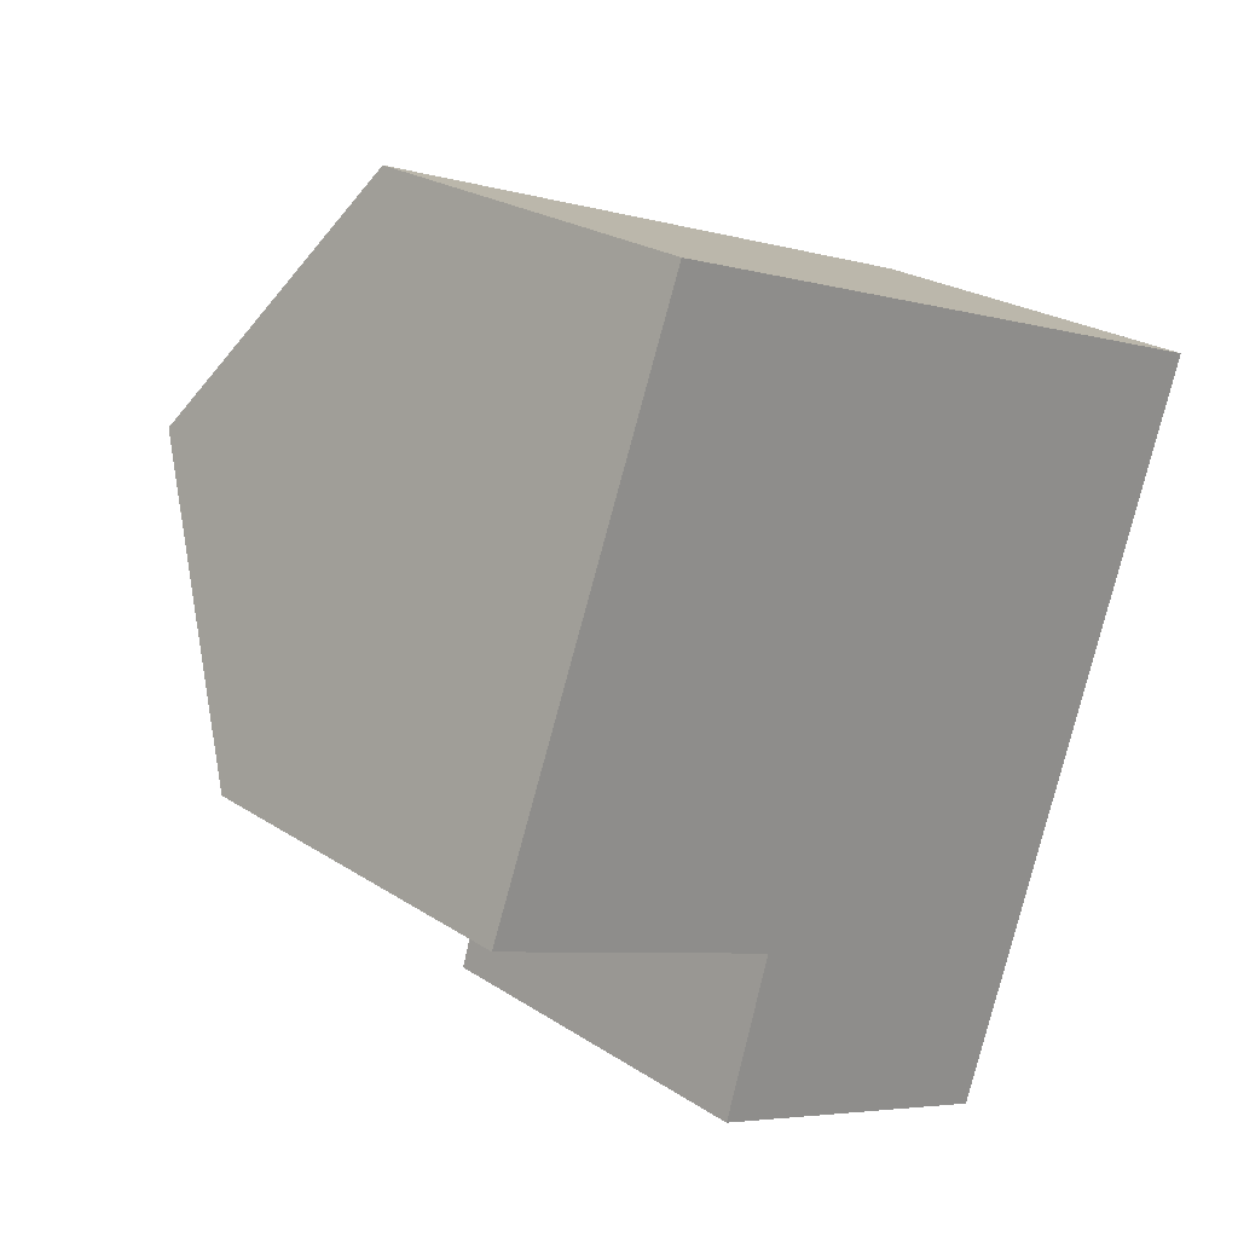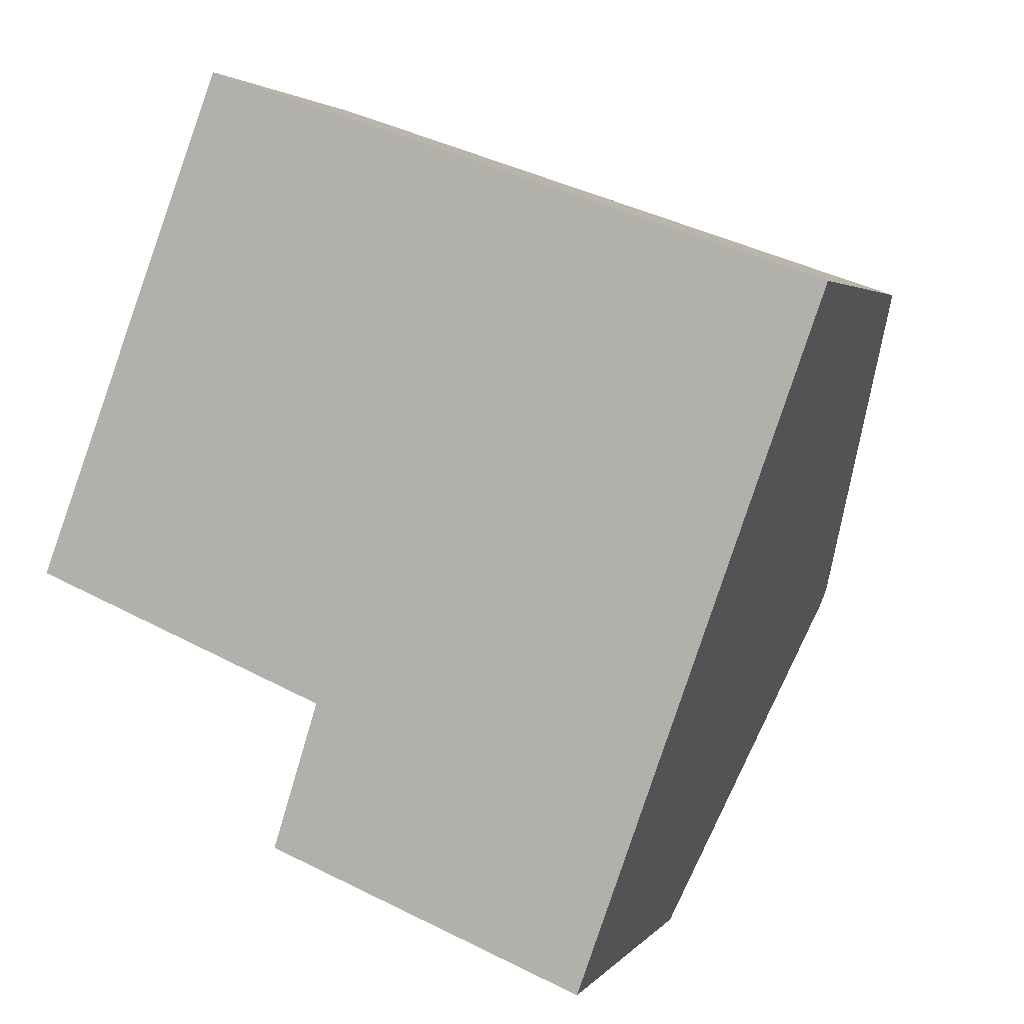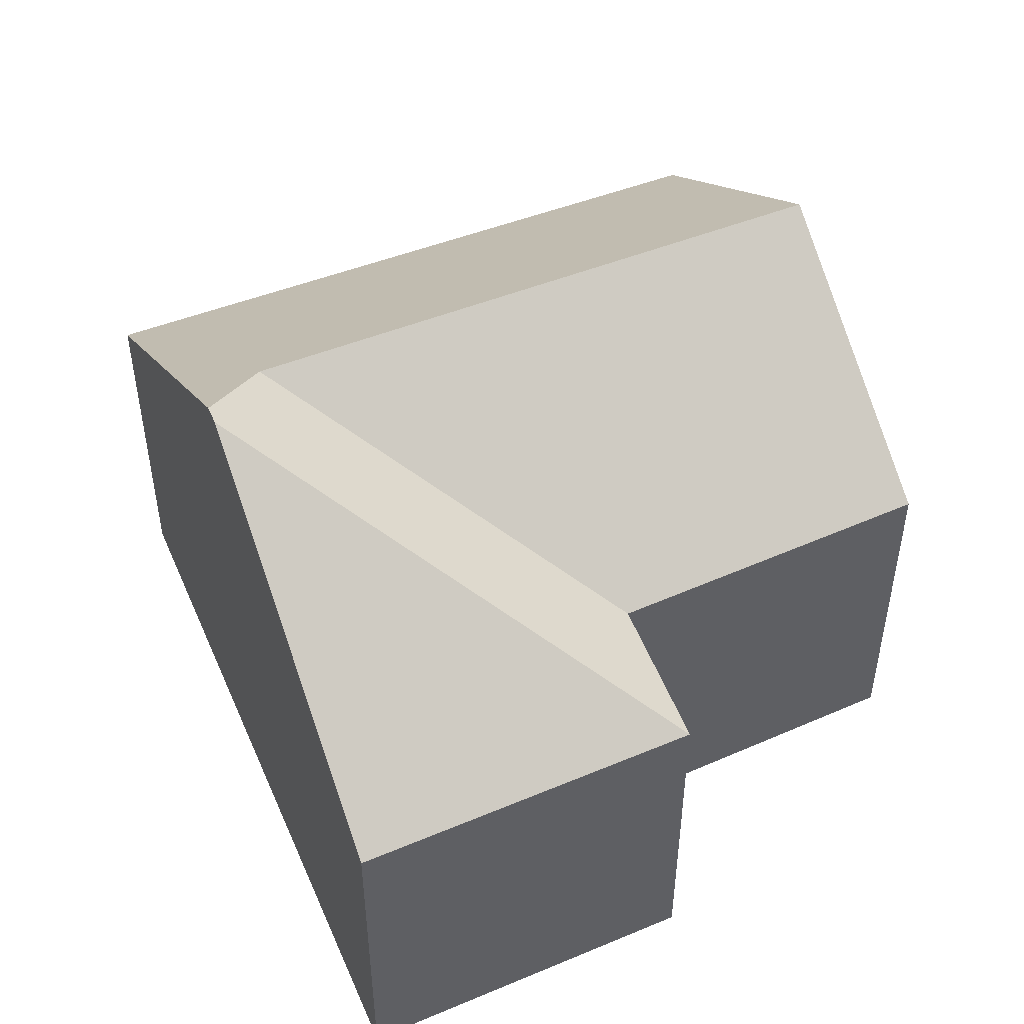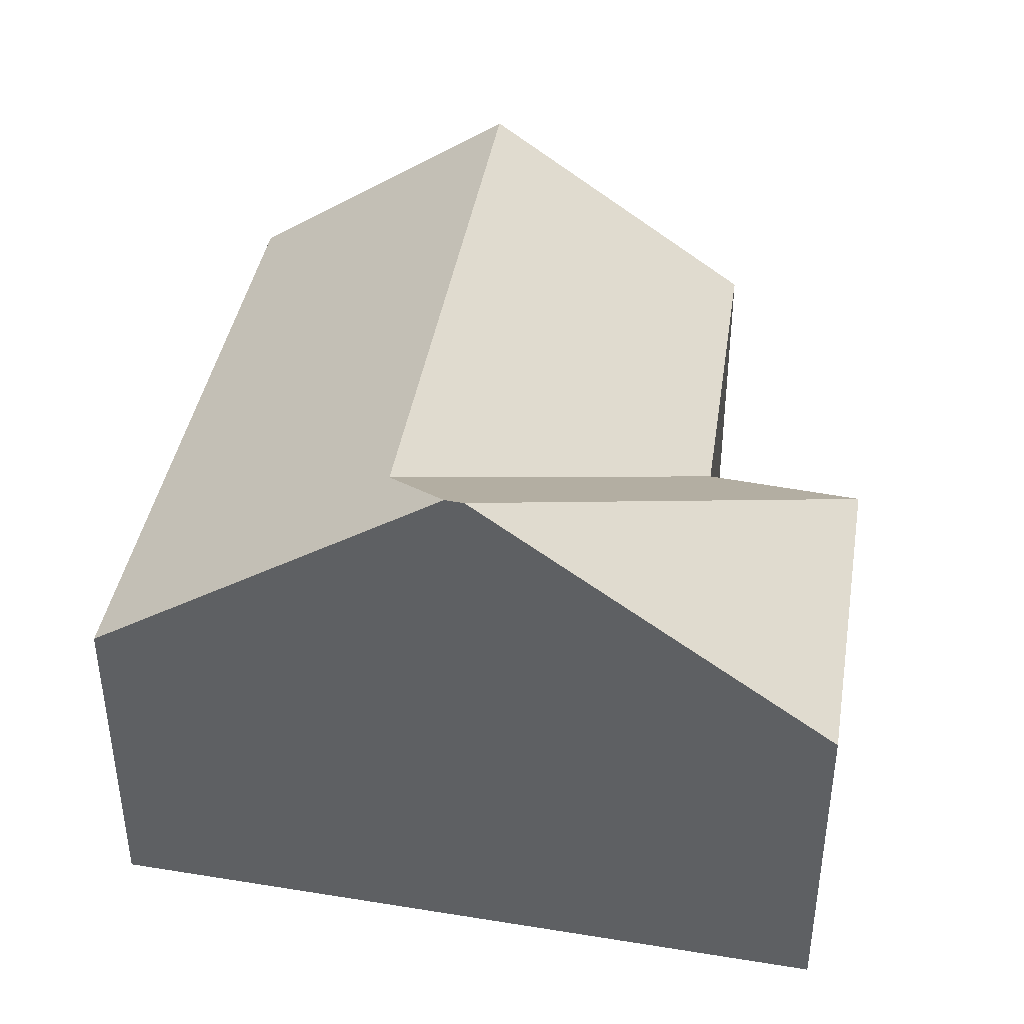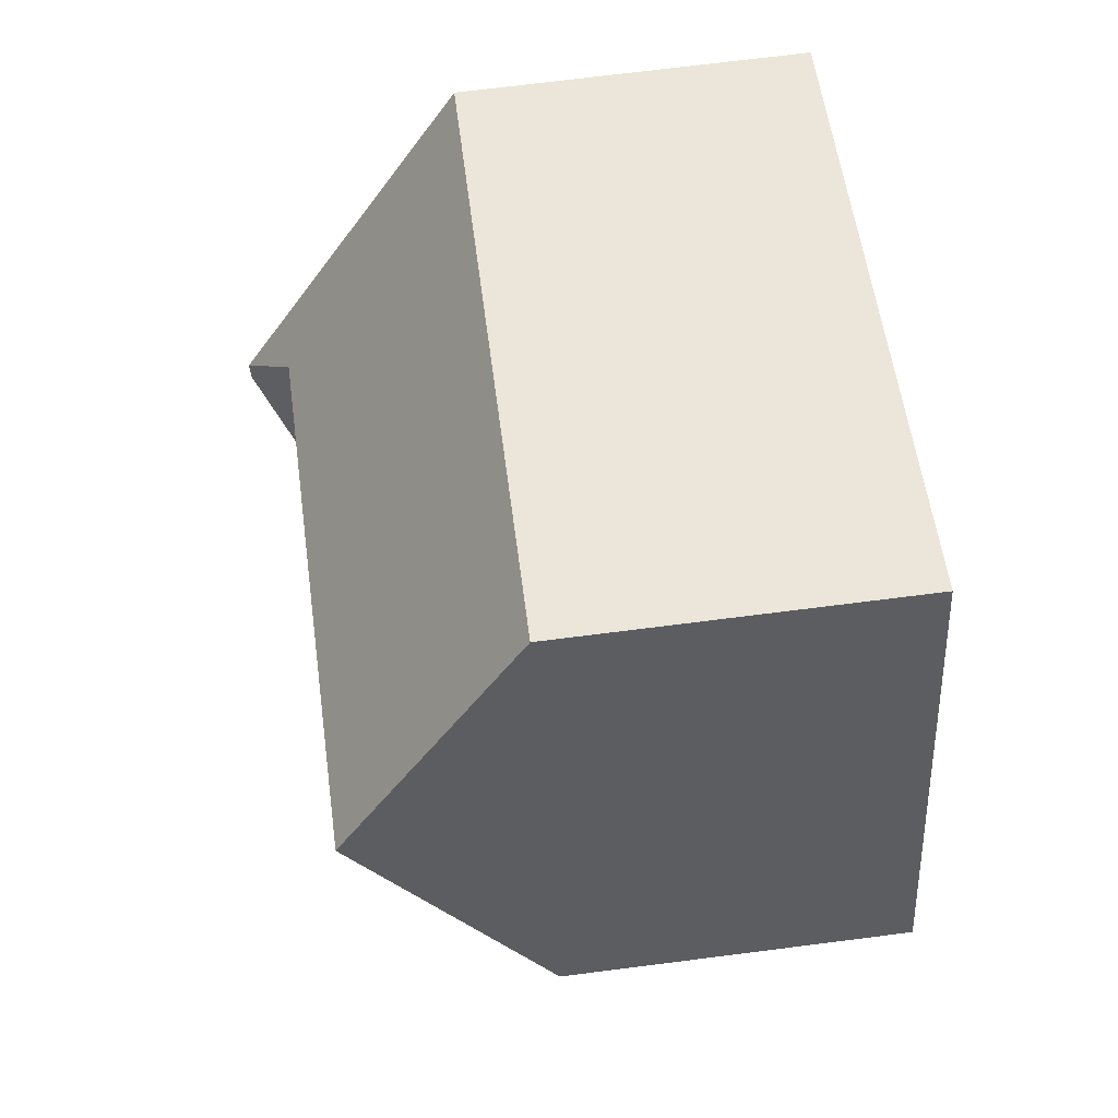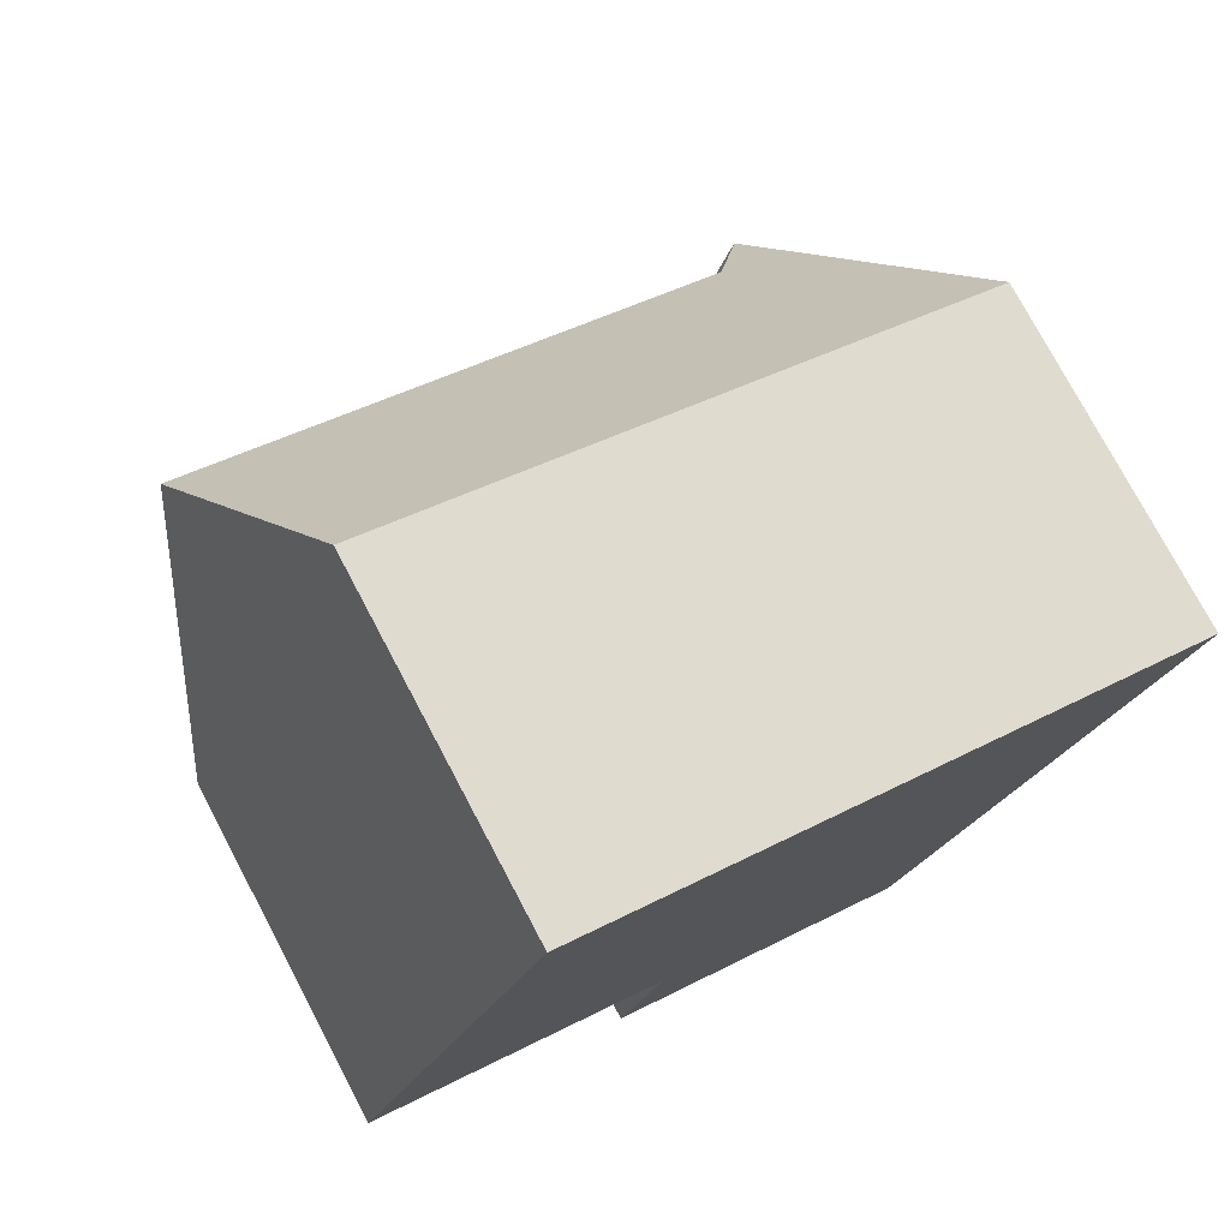
<metadata>
{"format":"obj","ext":"obj","renderer":"f3d","projection":"perspective","resolution":1024,"background":"white","views":[{"elev":24.0,"azim":-42.8,"up":"+Z"},{"elev":2.9,"azim":18.7,"up":"+Z"},{"elev":50.9,"azim":176.5,"up":"+Y"},{"elev":43.3,"azim":120.3,"up":"+Y"},{"elev":71.9,"azim":-97.2,"up":"+Z"},{"elev":76.3,"azim":-27.9,"up":"+Z"}]}
</metadata>
<code>
v 3.845 -0.05734 1.697
v 3.845 -0.1358 1.697
v 3.777 -0.1358 1.725
v 3.777 -0.05734 1.725
v 3.777 -0.1358 1.725
v 3.82 -0.1358 1.838
v 3.82 -0.05734 1.838
v 3.799 -0.01472 1.782
v 3.777 -0.05734 1.725
v 3.924 -0.01233 1.734
v 3.845 -0.05734 1.697
v 3.834 -0.05734 1.664
v 3.834 -0.1358 1.664
v 3.845 -0.1358 1.697
v 3.932 -0.001774 1.711
v 3.906 -0.05734 1.636
v 3.834 -0.1358 1.664
v 3.834 -0.05734 1.664
v 3.906 -0.05734 1.636
v 3.906 -0.1358 1.636
v 3.82 -0.1358 1.838
v 3.777 -0.1358 1.725
v 3.845 -0.1358 1.697
v 3.834 -0.1358 1.664
v 3.906 -0.1358 1.636
v 3.96 -0.1358 1.79
v 3.82 -0.1358 1.838
v 3.96 -0.1358 1.79
v 3.96 -0.05734 1.79
v 3.82 -0.05734 1.838
v 3.934 -0.001676 1.715
v 3.932 -0.001774 1.711
v 3.934 -0.001676 1.715
v 3.96 -0.05734 1.79
v 3.96 -0.1358 1.79
v 3.906 -0.1358 1.636
v 3.906 -0.05734 1.636
f 1 2 3
f 1 3 4
f 5 6 7
f 5 7 8
f 5 8 9
f 10 1 4
f 10 4 8
f 11 12 13
f 11 13 14
f 12 15 16
f 17 18 19
f 17 19 20
f 21 22 23
f 23 24 25
f 21 23 25
f 26 21 25
f 27 28 29
f 27 29 30
f 29 31 10
f 29 10 8
f 29 8 7
f 10 31 15
f 10 15 12
f 1 10 12
f 32 33 34
f 32 34 35
f 32 35 36
f 32 36 37

</code>
